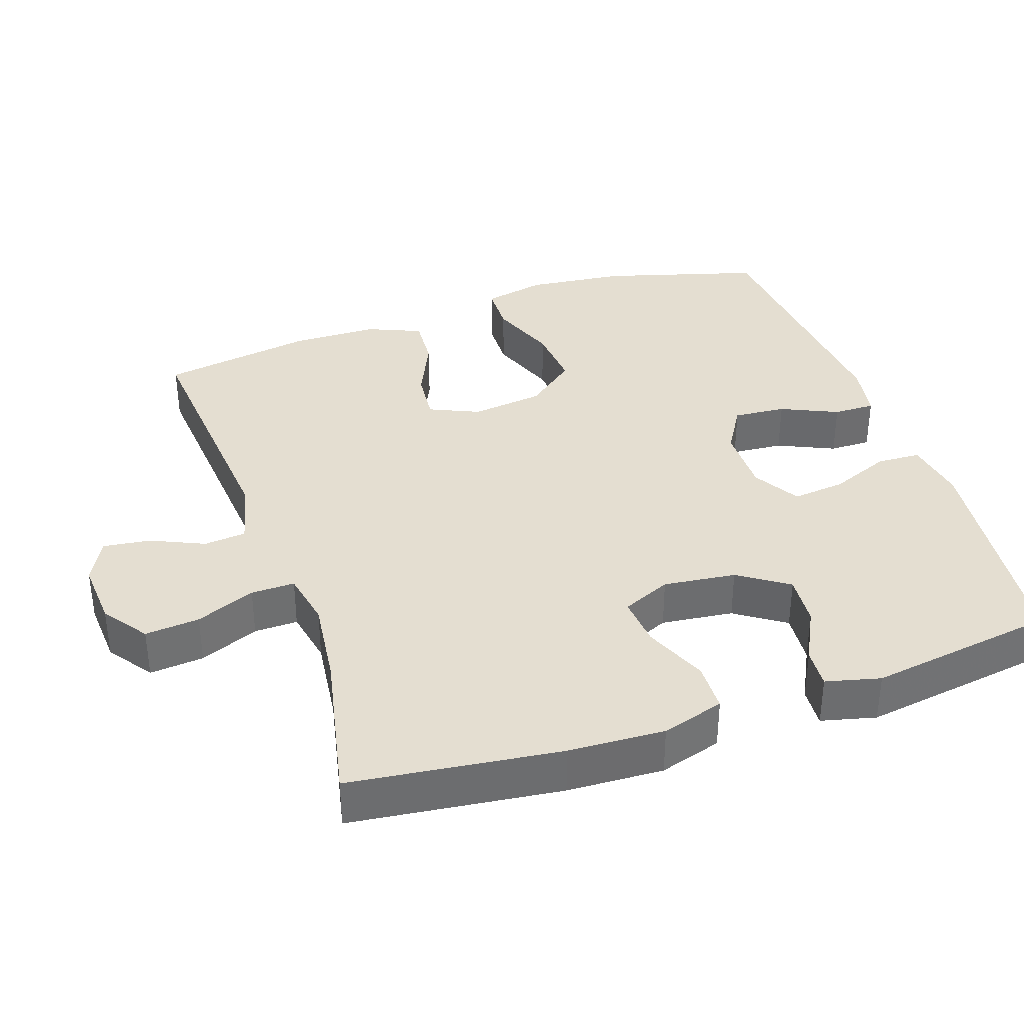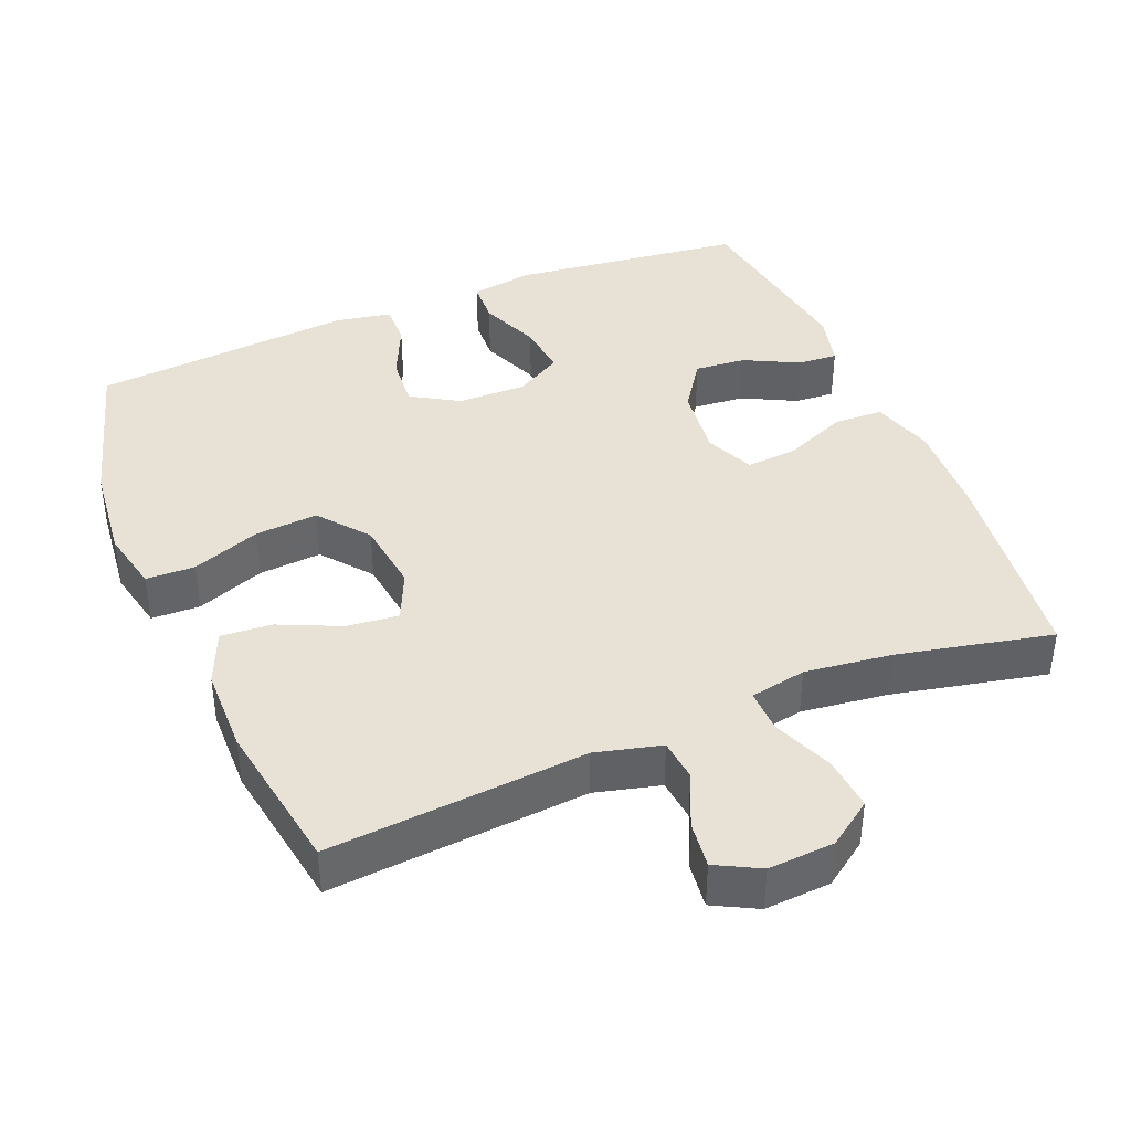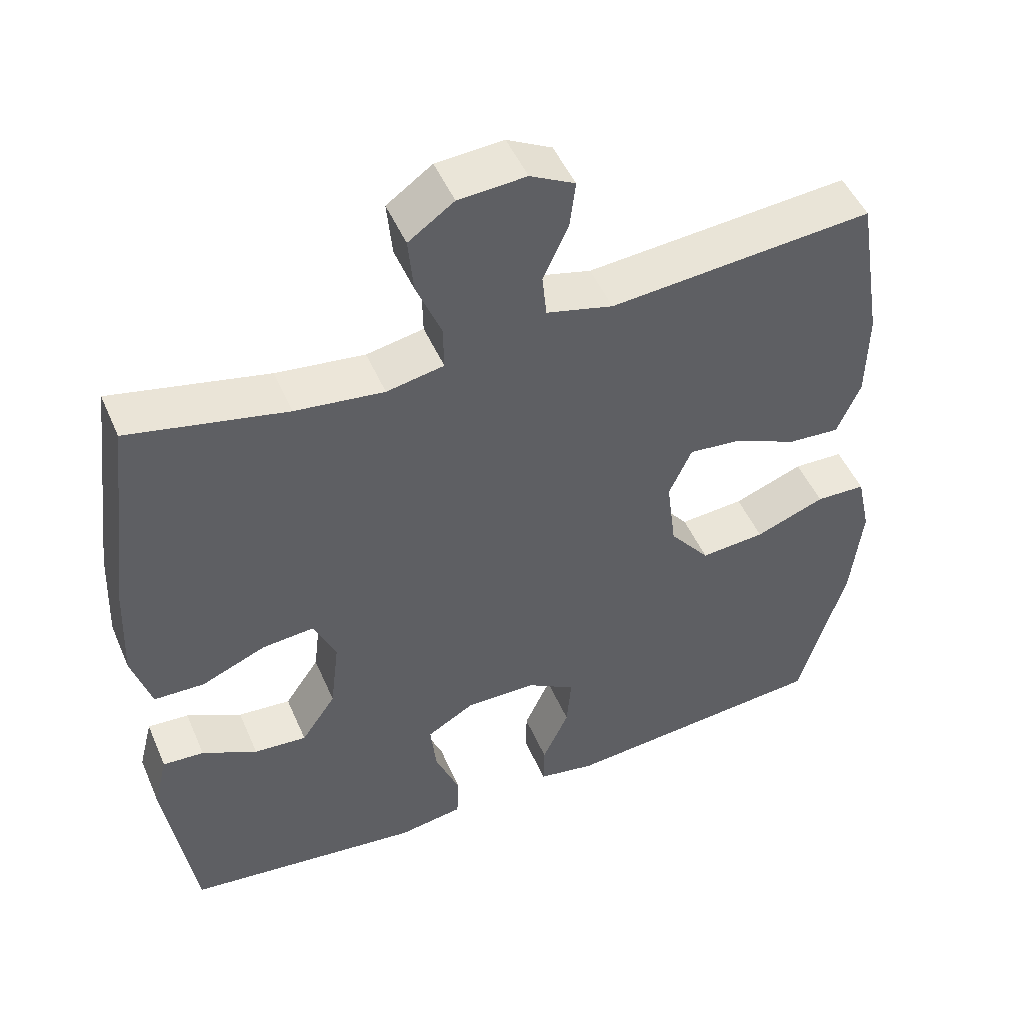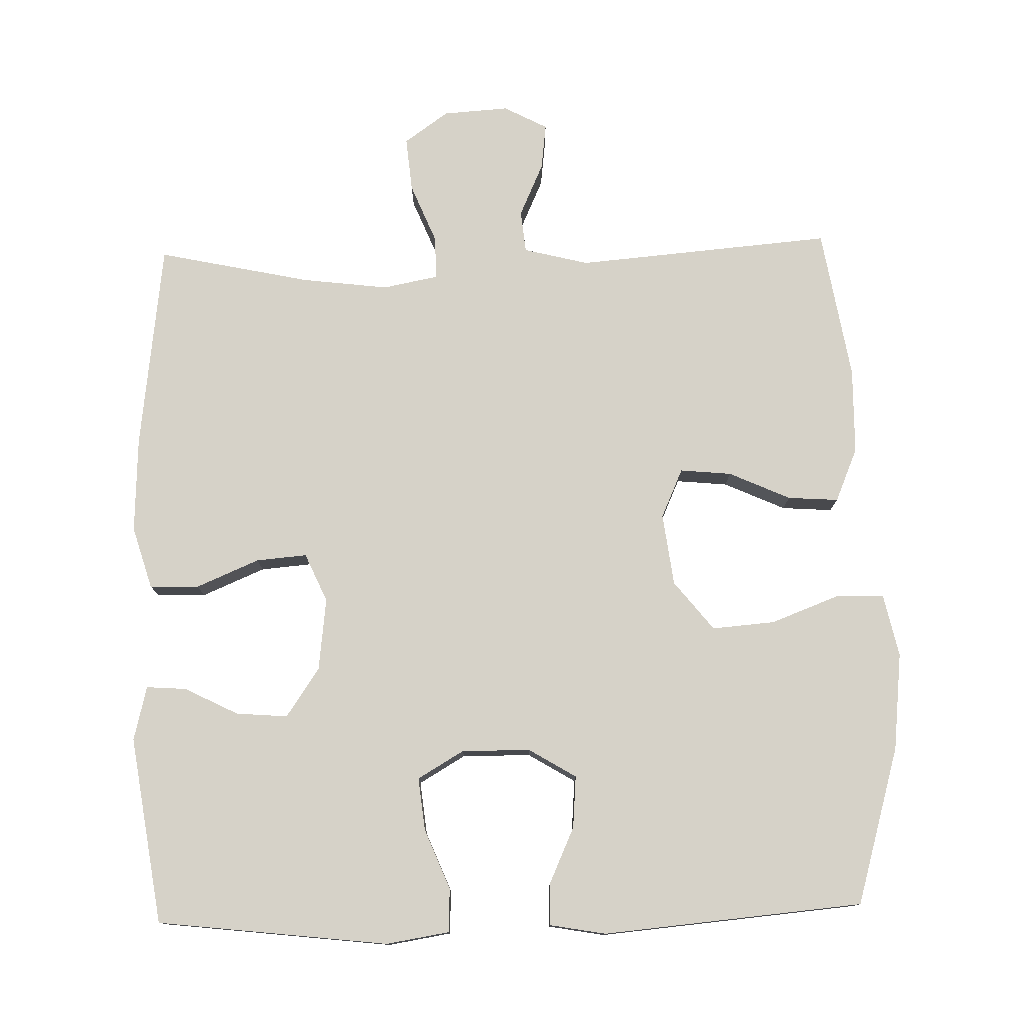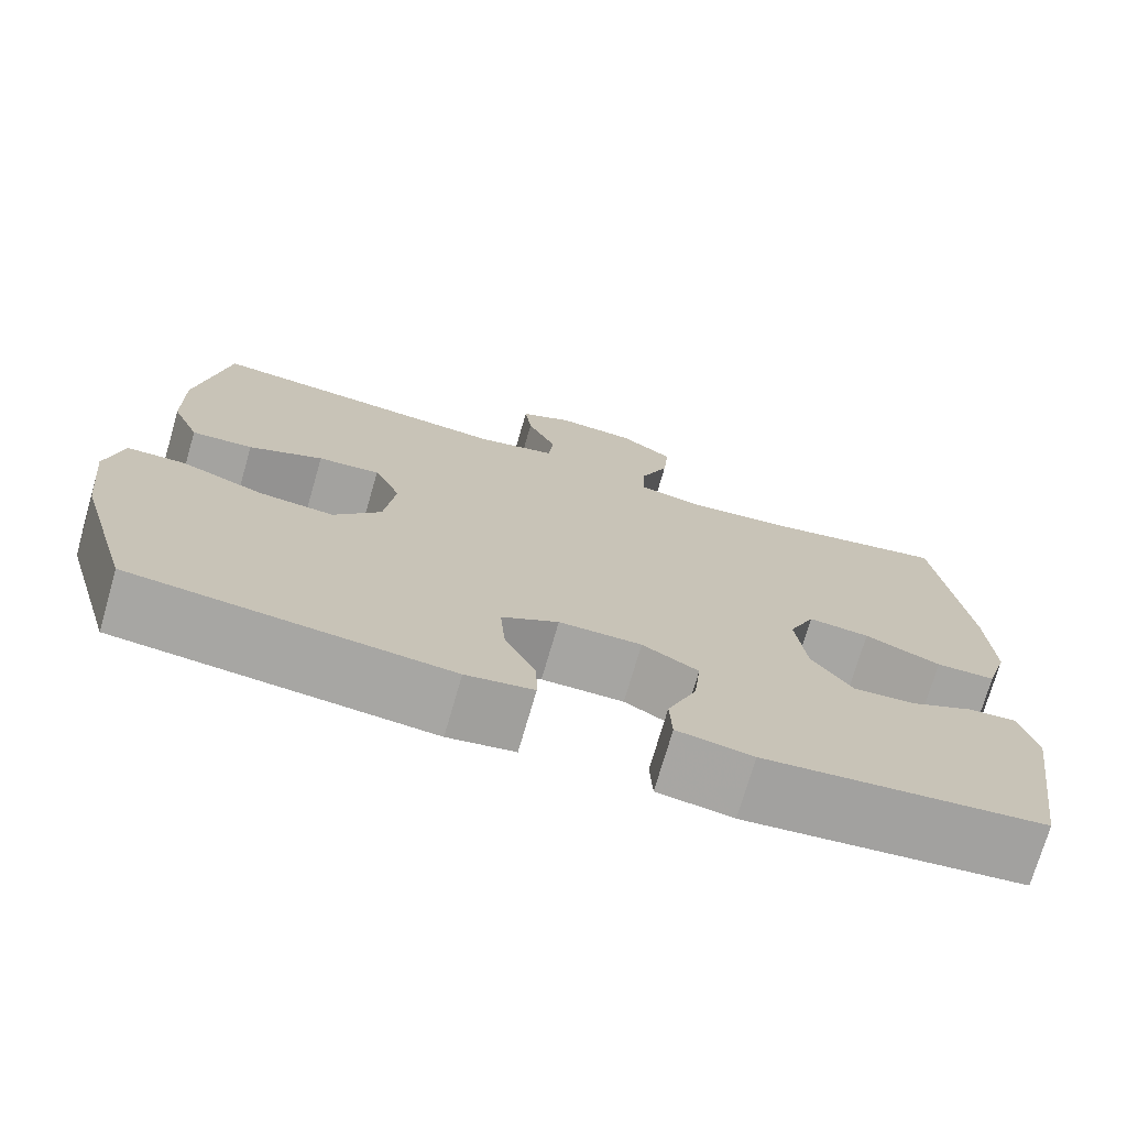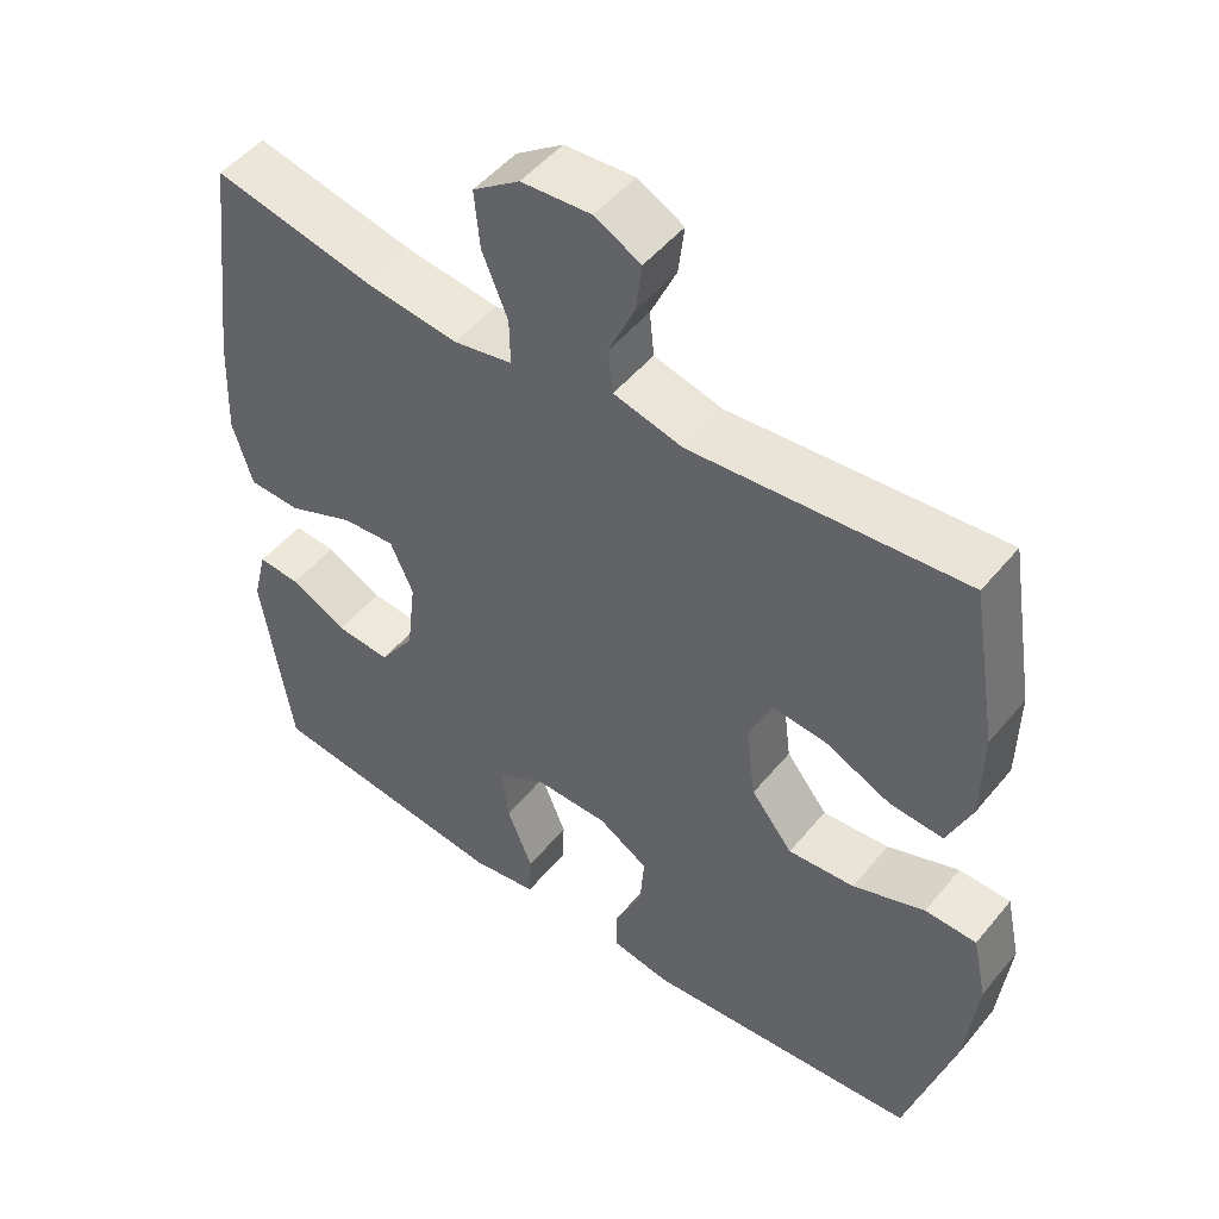
<metadata>
{"format":"obj","ext":"obj","renderer":"f3d","projection":"perspective","resolution":1024,"background":"white","views":[{"elev":36.5,"azim":71.1,"up":"+Y"},{"elev":40.3,"azim":-22.4,"up":"+Y"},{"elev":49.1,"azim":157.1,"up":"+Z"},{"elev":77.6,"azim":178.5,"up":"+Y"},{"elev":-73.7,"azim":-16.2,"up":"+Z"},{"elev":49.6,"azim":-142.3,"up":"+Z"}]}
</metadata>
<code>
v 0.5 0.07 0.5
v 0.536 0.07 0.208
v 0.542 0.07 0.074
v 0.516 0.07 -0.013
v 0.447 0.07 -0.015
v 0.359 0.07 0.022
v 0.288 0.07 0.028
v 0.258 0.07 -0.04
v 0.27 0.07 -0.141
v 0.317 0.07 -0.21
v 0.389 0.07 -0.204
v 0.464 0.07 -0.166
v 0.52 0.07 -0.162
v 0.539 0.07 -0.238
v 0.5 0.07 -0.5
v 0.176 0.07 -0.538
v 0.088 0.07 -0.524
v 0.085 0.07 -0.463
v 0.119 0.07 -0.379
v 0.127 0.07 -0.305
v 0.062 0.07 -0.267
v -0.034 0.07 -0.268
v -0.1 0.07 -0.308
v -0.094 0.07 -0.381
v -0.058 0.07 -0.46
v -0.057 0.07 -0.518
v -0.135 0.07 -0.532
v -0.5 0.07 -0.5
v -0.564 0.07 -0.28
v -0.579 0.07 -0.143
v -0.56 0.07 -0.056
v -0.492 0.07 -0.054
v -0.397 0.07 -0.09
v -0.309 0.07 -0.097
v -0.254 0.07 -0.028
v -0.241 0.07 0.073
v -0.272 0.07 0.142
v -0.344 0.07 0.135
v -0.43 0.07 0.096
v -0.501 0.07 0.091
v -0.533 0.07 0.166
v -0.535 0.07 0.287
v -0.5 0.07 0.5
v -0.141 0.07 0.47
v -0.05 0.07 0.493
v -0.044 0.07 0.552
v -0.078 0.07 0.627
v -0.086 0.07 0.692
v -0.025 0.07 0.724
v 0.067 0.07 0.718
v 0.129 0.07 0.674
v 0.122 0.07 0.598
v 0.088 0.07 0.515
v 0.087 0.07 0.454
v 0.165 0.07 0.439
v 0.286 0.07 0.454
v 0.5 0 0.5
v 0.536 0 0.208
v 0.542 0 0.074
v 0.516 0 -0.013
v 0.447 0 -0.015
v 0.359 0 0.022
v 0.288 0 0.028
v 0.258 0 -0.04
v 0.27 0 -0.141
v 0.317 0 -0.21
v 0.389 0 -0.204
v 0.464 0 -0.166
v 0.52 0 -0.162
v 0.539 0 -0.238
v 0.5 0 -0.5
v 0.176 0 -0.538
v 0.088 0 -0.524
v 0.085 0 -0.463
v 0.119 0 -0.379
v 0.127 0 -0.305
v 0.062 0 -0.267
v -0.034 0 -0.268
v -0.1 0 -0.308
v -0.094 0 -0.381
v -0.058 0 -0.46
v -0.057 0 -0.518
v -0.135 0 -0.532
v -0.5 0 -0.5
v -0.564 0 -0.28
v -0.579 0 -0.143
v -0.56 0 -0.056
v -0.492 0 -0.054
v -0.397 0 -0.09
v -0.309 0 -0.097
v -0.254 0 -0.028
v -0.241 0 0.073
v -0.272 0 0.142
v -0.344 0 0.135
v -0.43 0 0.096
v -0.501 0 0.091
v -0.533 0 0.166
v -0.535 0 0.287
v -0.5 0 0.5
v -0.141 0 0.47
v -0.05 0 0.493
v -0.044 0 0.552
v -0.078 0 0.627
v -0.086 0 0.692
v -0.025 0 0.724
v 0.067 0 0.718
v 0.129 0 0.674
v 0.122 0 0.598
v 0.088 0 0.515
v 0.087 0 0.454
v 0.165 0 0.439
v 0.286 0 0.454
f 51 52 53
f 50 51 53
f 49 50 53
f 48 49 53
f 47 48 53
f 46 47 53
f 45 46 53 54
f 44 45 54
f 42 43 44
f 41 42 44
f 40 41 44
f 39 40 44
f 38 39 44
f 44 54 55
f 38 44 55
f 37 38 55
f 31 32 33
f 30 31 33
f 29 30 33
f 28 29 33
f 27 28 33
f 26 27 33
f 25 26 33
f 24 25 33
f 23 24 33 34
f 22 23 34 35
f 17 18 19
f 16 17 19
f 15 16 19
f 14 15 19
f 13 14 19
f 12 13 19
f 11 12 19
f 10 11 19 20
f 9 10 20 21
f 4 5 6
f 3 4 6
f 2 3 6
f 1 2 6
f 56 1 6
f 56 6 7
f 55 56 7
f 37 55 7
f 36 37 7
f 22 35 36
f 21 22 36
f 9 21 36
f 8 9 36
f 7 8 36
f 109 108 107
f 109 107 106
f 109 106 105
f 109 105 104
f 109 104 103
f 109 103 102
f 110 109 102 101
f 110 101 100
f 100 99 98
f 100 98 97
f 100 97 96
f 100 96 95
f 100 95 94
f 111 110 100
f 111 100 94
f 111 94 93
f 89 88 87
f 89 87 86
f 89 86 85
f 89 85 84
f 89 84 83
f 89 83 82
f 89 82 81
f 89 81 80
f 90 89 80 79
f 91 90 79 78
f 75 74 73
f 75 73 72
f 75 72 71
f 75 71 70
f 75 70 69
f 75 69 68
f 75 68 67
f 76 75 67 66
f 77 76 66 65
f 62 61 60
f 62 60 59
f 62 59 58
f 62 58 57
f 62 57 112
f 63 62 112
f 63 112 111
f 63 111 93
f 63 93 92
f 92 91 78
f 92 78 77
f 92 77 65
f 92 65 64
f 92 64 63
f 1 57 58 2
f 2 58 59 3
f 3 59 60 4
f 4 60 61 5
f 5 61 62 6
f 6 62 63 7
f 7 63 64 8
f 8 64 65 9
f 9 65 66 10
f 10 66 67 11
f 11 67 68 12
f 12 68 69 13
f 13 69 70 14
f 14 70 71 15
f 15 71 72 16
f 16 72 73 17
f 17 73 74 18
f 18 74 75 19
f 19 75 76 20
f 20 76 77 21
f 21 77 78 22
f 22 78 79 23
f 23 79 80 24
f 24 80 81 25
f 25 81 82 26
f 26 82 83 27
f 27 83 84 28
f 28 84 85 29
f 29 85 86 30
f 30 86 87 31
f 31 87 88 32
f 32 88 89 33
f 33 89 90 34
f 34 90 91 35
f 35 91 92 36
f 36 92 93 37
f 37 93 94 38
f 38 94 95 39
f 39 95 96 40
f 40 96 97 41
f 41 97 98 42
f 42 98 99 43
f 43 99 100 44
f 44 100 101 45
f 45 101 102 46
f 46 102 103 47
f 47 103 104 48
f 48 104 105 49
f 49 105 106 50
f 50 106 107 51
f 51 107 108 52
f 52 108 109 53
f 53 109 110 54
f 54 110 111 55
f 55 111 112 56
f 56 112 57 1

</code>
